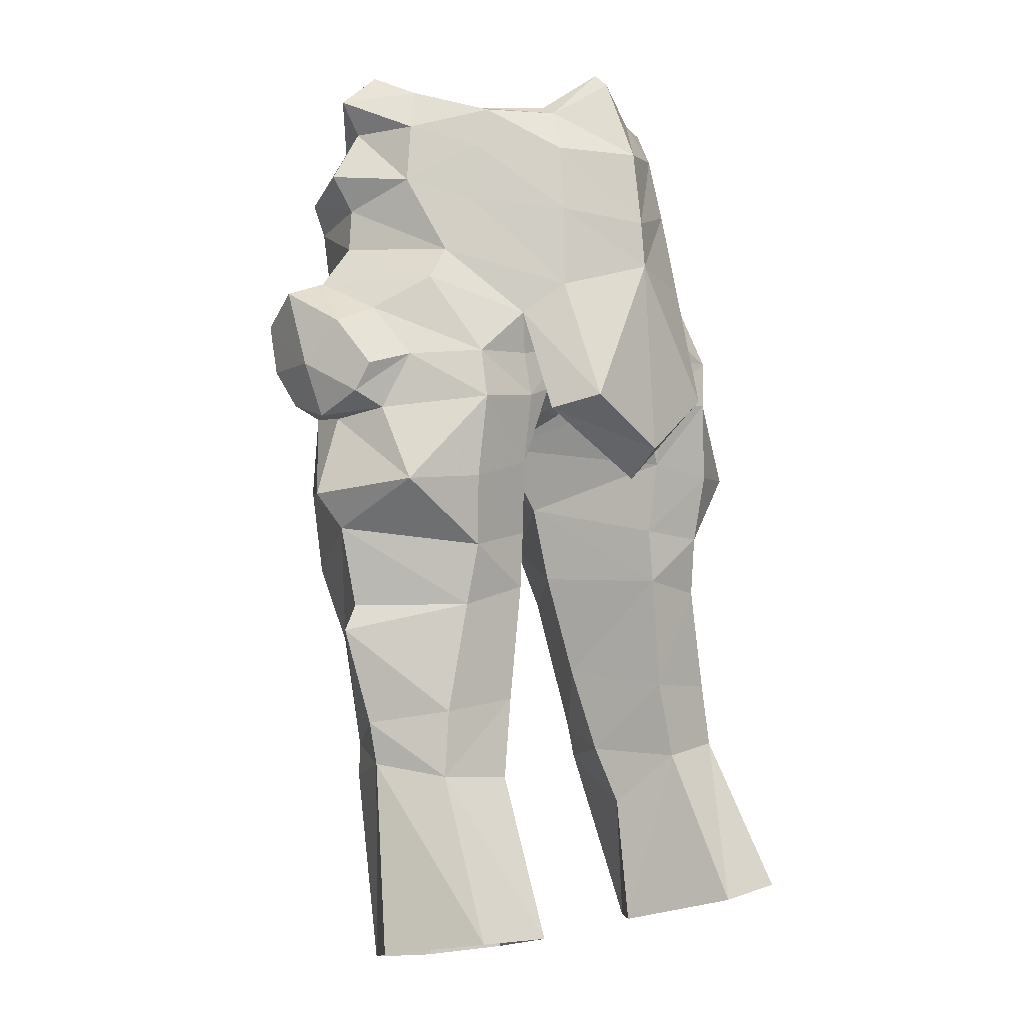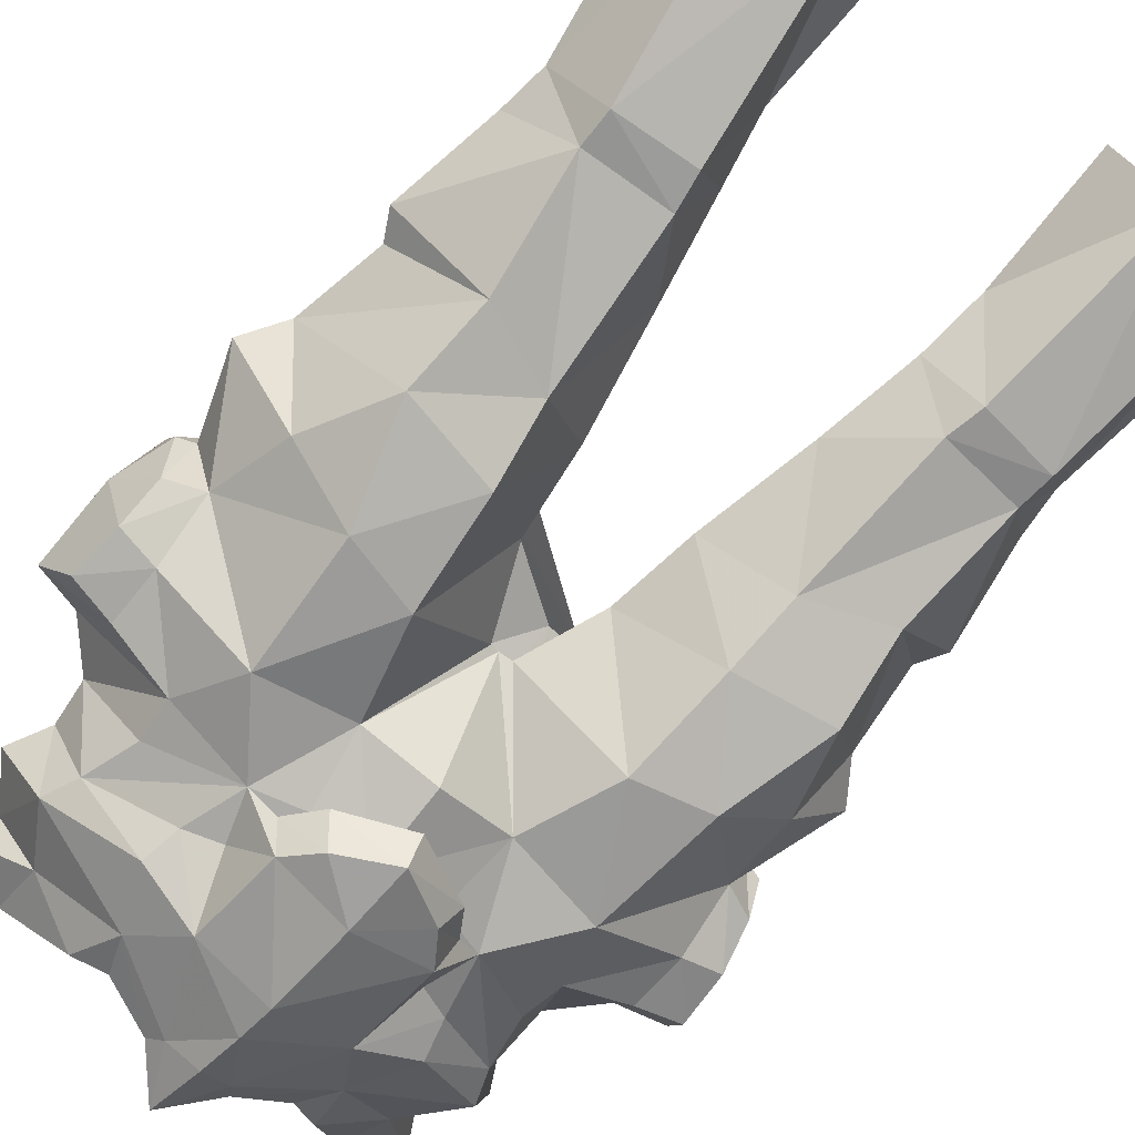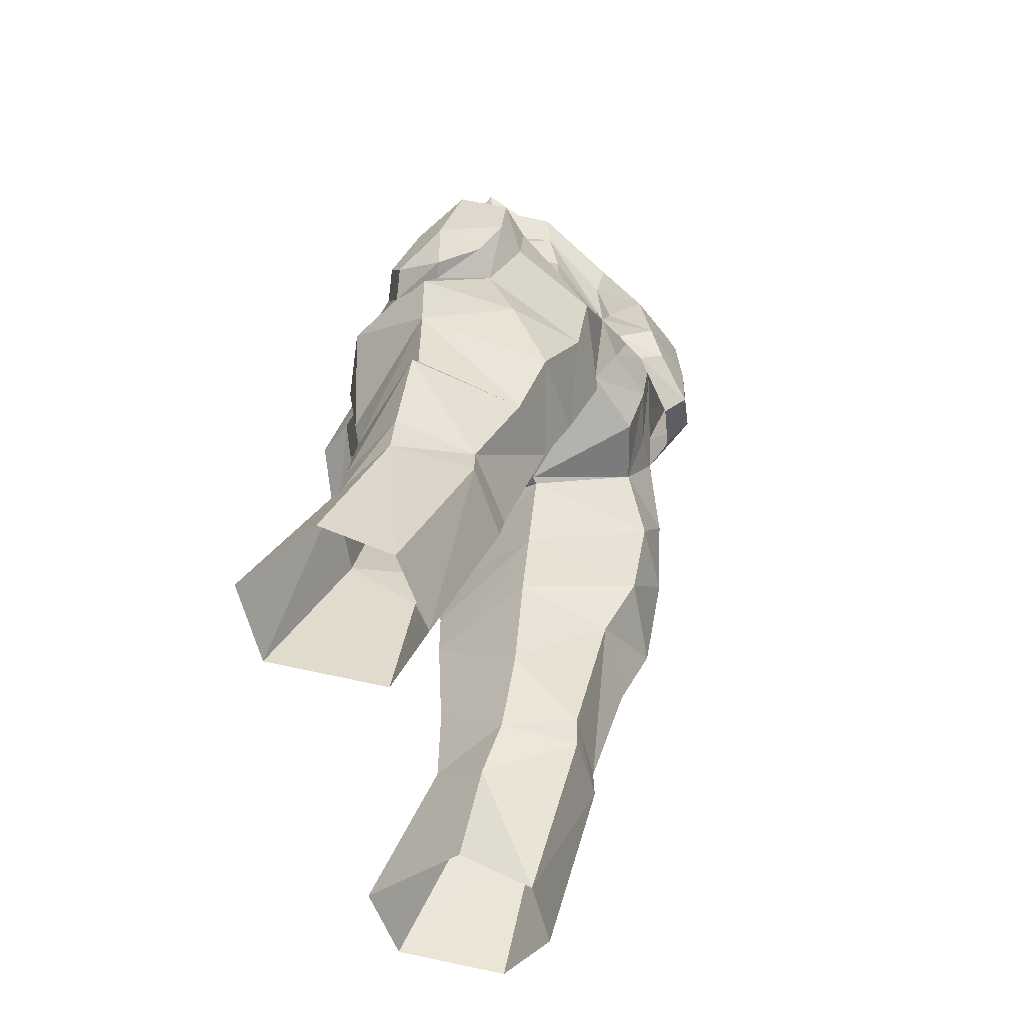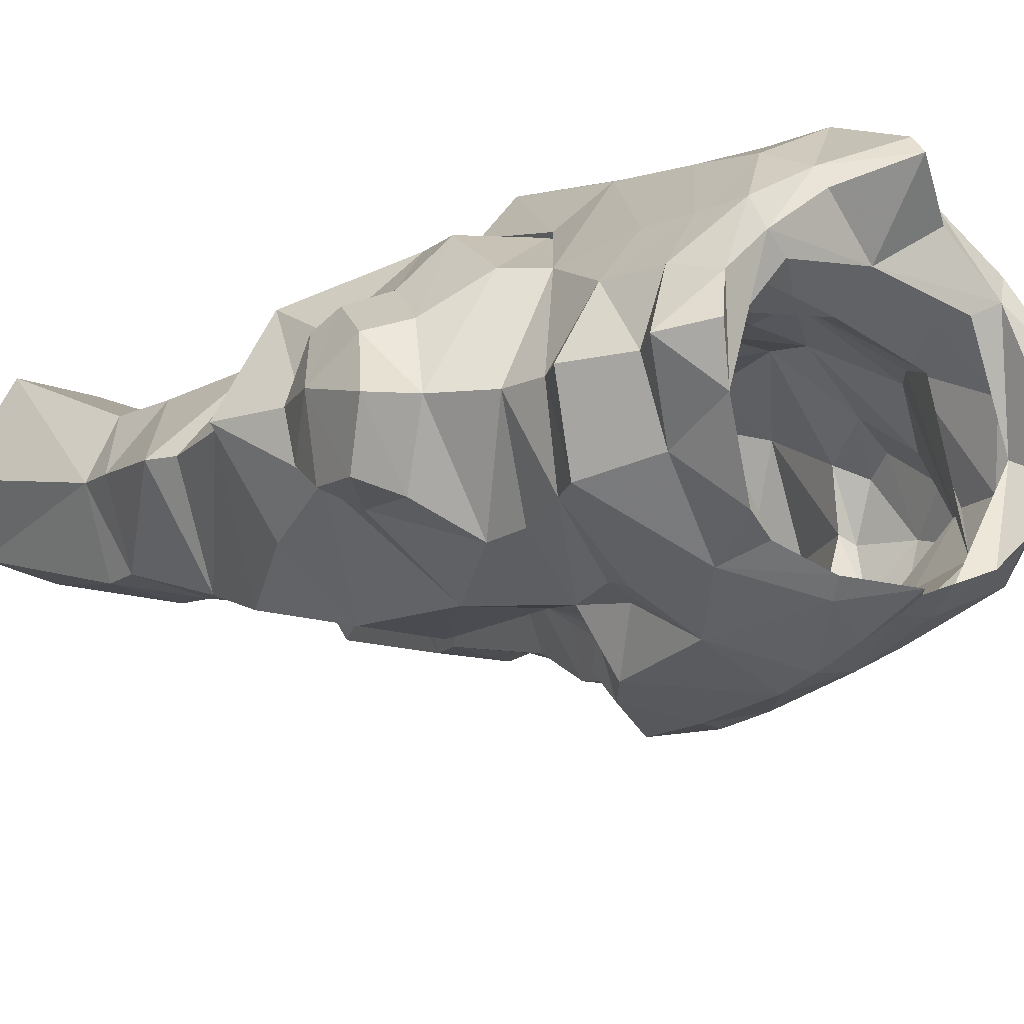
<metadata>
{"format":"obj","ext":"obj","renderer":"f3d","projection":"perspective","resolution":1024,"background":"white","views":[{"elev":0.2,"azim":135.7,"up":"+Z"},{"elev":-65.1,"azim":139.5,"up":"+Y"},{"elev":-61.3,"azim":-72.3,"up":"+Z"},{"elev":-18.3,"azim":-36.2,"up":"+Y"}]}
</metadata>
<code>
g robber_trousers_male_52670
v -4.87 5.855 49.41
v -3.568 7.373 50.65
v -3.553 8.666 45.81
v -4.634 7.13 45.38
v -4.967 3.757 58.28
v -2.478 5.322 58.23
v -3.018 6.195 56.57
v -5.524 3.664 56.7
v -0.1049 9.155 43.65
v -0.07161 7.841 42.37
v -2.343 4.574 58.6
v -0.06939 5.695 60.13
v -0.06939 6.352 59.62
v -4.556 2.784 58.54
v -6.628 0.8902 59.17
v -6.564 -2.499 59.15
v -3.27 6.724 54.07
v -5.924 3.758 54.86
v -7.698 1.617 55.21
v -7.299 1.415 57.56
v -4.668 -4.949 57.68
v -3.526 -5.443 57.17
v -5.972 -1.281 57.12
v -6.564 -2.499 59.15
v -2.099 -7.884 48.67
v -2.969 -7.674 49.91
v -3.395 -6.144 49.4
v -2.552 -6.902 48.13
v -8.2 -4.06 54.57
v -6.767 -3.538 56.87
v -8.081 -1.173 57.4
v -9.415 -1.238 55.44
v -0.06939 -8.37 47.49
v -0.06939 -7.356 46.86
v -4.556 2.784 58.54
v -3.631 2.271 58.22
v -0.06939 3.058 57.83
v -0.06939 5.695 60.13
v -2.343 4.574 58.6
v -0.5165 2.199 45.56
v -0.06938 5.054 47.71
v -0.06937 -0.695 43.89
v -0.5644 -0.7351 43.83
v -2.933 -4.699 46.55
v -0.5644 -0.7351 43.83
v -0.06937 -0.695 43.89
v -0.06937 -5.538 46.28
v -6.444 2.629 53.52
v -3.501 3.978 52.74
v -4.87 5.76 49.13
v -6.936 3.238 52.15
v -2.541 -5.721 49.15
v -0.06939 -6.399 49.29
v -0.06939 -7.015 53.45
v -1.379 -6.659 53.95
v -4.385 5.213 37.76
v -2.288 0.5195 37.78
v -3.223 1.188 33.45
v -4.915 5.142 32.99
v -8.332 -0.7349 30.85
v -5.185 -0.948 30.56
v -4.739 -2.583 36.39
v -7.772 -2.419 35.27
v -9.362 8.178 23.63
v -11.18 4.217 22.88
v -9.949 2.249 30.38
v -8.588 5.019 29.99
v -5.501 5.401 29.72
v -6.043 8.301 23.39
v -6.361 1.506 21.72
v -5.446 -0.8364 29.19
v -8.394 -0.737 29.5
v -9.514 1.745 22.16
v -8.237 4.87 32.67
v -4.253 3.816 22.13
v -4.379 2.995 27.46
v -7.362 5.748 42.49
v -4.388 5.452 43.08
v -4.195 5.153 40.05
v -7.062 5.4 39.62
v -3.207 5.685 46.25
v -1.44 1.909 45.31
v -4.253 3.816 22.13
v -4.379 2.995 27.46
v -10.34 -0.8353 50.69
v -9.805 -3.322 49.21
v -7.369 -4.282 49.58
v -8.852 -0.8644 52.31
v -7.315 5.001 37.11
v -10.14 2.034 32.12
v -7.044 5.924 45.82
v -4.348 5.822 45.95
v -4.195 5.153 40.05
v -1.839 0.07351 40.97
v -9.878 -1.699 44.94
v -10.63 0.5445 44.88
v -11.84 0.6402 41.73
v -9.391 -2.674 41.76
v -10.84 1.277 36
v -7.481 -3.17 53.9
v -7.176 -4.232 51.18
v -4.337 -5.594 49.7
v -3.969 -5.354 55.82
v -4.178 -5.924 55.6
v -1.351 -6.742 57.13
v -1.692 -6.225 57.73
v -3.526 -5.443 57.17
v -0.06939 -8.059 54.94
v -0.06939 -7.578 56.8
v -2.983 -7.273 53.57
v -7.986 3.418 50.89
v -9.835 1.885 49.57
v -7.328 5.7 47.77
v -9.207 3.543 47.58
v -10.04 4.449 42.37
v -10.03 2.724 45.35
v -9.805 -3.322 49.21
v -12.05 -0.9974 50.18
v -11.49 -2.987 48.9
v -9.835 1.885 49.57
v -11.32 1.328 48.96
v -9.207 3.543 47.58
v -10.79 2.795 47.17
v -10.03 2.724 45.35
v -11.1 2.245 46.03
v -11.29 0.2659 45.02
v -9.878 -1.699 44.94
v -11.16 -1.641 45.49
v -9.853 -3.144 47.12
v -11.35 -2.729 46.95
v -5.264 -6.066 53.25
v -7.682 -4.018 53.3
v -4.954 -5.594 51.96
v -4.954 -5.594 51.96
v -3.731 -5.84 51.43
v -4.736 5.697 47.92
v -2.094 5.082 47.89
v 4.565 5.855 49.41
v 4.394 7.401 45.32
v 3.219 9.081 45.88
v 3.263 7.033 50.63
v 4.661 3.757 58.28
v 5.218 3.664 56.7
v 2.713 6.195 56.57
v 2.173 5.322 58.23
v 2.037 4.574 58.6
v 4.251 2.784 58.54
v 6.323 0.8902 59.17
v 6.259 -2.499 59.15
v 5.619 3.758 54.37
v 2.964 6.724 53.9
v 7.393 1.617 55.21
v 6.993 1.415 57.56
v 4.362 -4.949 57.68
v 6.259 -2.499 59.15
v 5.667 -1.281 57.12
v 3.22 -5.443 57.17
v 1.794 -8.091 48.67
v 2.246 -6.902 48.13
v 3.09 -6.593 49.4
v 2.663 -7.674 49.91
v 7.894 -4.06 54.57
v 9.109 -1.238 55.44
v 7.775 -1.173 57.4
v 6.461 -3.538 56.87
v 4.251 2.784 58.54
v 3.326 2.271 58.22
v -0.06939 3.058 57.83
v 2.037 4.574 58.6
v 0.2596 -0.7351 43.83
v 0.02362 2.183 45.54
v 2.628 -4.71 46.53
v 0.2596 -0.7351 43.83
v 6.138 2.629 53.52
v 6.631 3.238 52.15
v 4.565 5.855 49.41
v 3.196 3.978 52.74
v 2.235 -5.721 49.15
v 1.074 -6.659 53.95
v 4.08 5.202 37.74
v 4.61 5.132 32.98
v 2.918 1.177 33.44
v 1.983 0.5085 37.77
v 8.027 -0.7458 30.83
v 7.467 -2.43 35.26
v 4.434 -2.594 36.38
v 4.88 -0.959 30.55
v 9.057 8.168 23.62
v 8.284 5.009 29.97
v 9.645 2.239 30.37
v 10.88 4.206 22.87
v 5.738 8.291 23.37
v 5.196 5.391 29.7
v 6.056 1.496 21.71
v 9.209 1.734 22.14
v 8.089 -0.7477 29.49
v 5.141 -0.8471 29.18
v 7.932 4.859 32.66
v 3.948 3.805 22.12
v 4.074 2.985 27.45
v 7.057 5.737 42.48
v 6.757 5.389 39.61
v 3.89 5.142 40.04
v 4.083 5.441 43.07
v 1.135 1.898 45.29
v 2.902 5.674 46.24
v 4.074 2.985 27.45
v 3.948 3.805 22.12
v 10.03 -0.8353 50.69
v 8.547 -0.8644 52.31
v 7.064 -4.282 49.58
v 9.499 -3.321 49.21
v 7.01 4.99 37.1
v 9.833 2.024 32.11
v 4.043 5.811 45.93
v 6.739 5.913 45.8
v 1.534 0.06256 40.96
v 3.89 5.142 40.04
v 9.573 -1.71 44.93
v 9.086 -2.685 41.74
v 11.54 0.6292 41.72
v 10.32 0.5336 44.87
v 10.53 1.266 35.99
v 7.175 -3.17 53.9
v 3.664 -5.354 55.82
v 4.032 -5.594 49.7
v 6.871 -4.232 51.18
v 3.873 -5.924 55.6
v 3.22 -5.443 57.17
v 1.387 -6.225 57.73
v 1.045 -6.742 57.13
v 2.677 -7.273 53.57
v 7.68 3.418 50.89
v 9.529 1.885 49.57
v 6.62 5.454 47.74
v 8.902 3.532 47.57
v 9.731 4.438 42.36
v 9.727 2.713 45.33
v 9.499 -3.321 49.21
v 11.19 -2.987 48.9
v 11.75 -0.9974 50.18
v 11.01 1.328 48.96
v 9.529 1.885 49.57
v 10.49 2.784 47.16
v 8.902 3.532 47.57
v 10.79 2.234 46.01
v 9.727 2.713 45.33
v 10.98 0.255 45.01
v 10.86 -1.652 45.48
v 9.573 -1.71 44.93
v 11.04 -2.74 46.94
v 9.548 -3.155 47.11
v 4.958 -6.066 53.25
v 4.648 -5.594 51.96
v 7.377 -4.018 53.3
v 3.425 -5.84 51.43
v 4.648 -5.594 51.96
v 4.246 5.624 47.72
v 1.621 5.437 48.02
v -8.842 -1.297 58.76
v -7.37 -0.8712 59.93
v -0.06939 8.601 51.49
v -6.936 3.238 52.15
v -8.852 -0.8644 52.31
v -8.622 -0.9663 53.99
v -0.06939 -8.475 50.03
v -0.06939 -6.697 59.33
v -4.337 -5.594 49.7
v -4.668 -4.949 57.68
v -7.176 -4.232 51.18
v -0.06939 -8.339 53.45
v -0.1013 7.911 56.37
v -0.05417 8.409 53.37
v -7.947 -0.4021 52.72
v -7.481 -3.17 53.9
v -0.06939 5.377 51.49
v -10.26 1.246 37.01
v -10.82 1.02 40.28
v -1.839 0.07351 40.97
v -4.047 -4.987 42.86
v -4.454 -3.689 38.97
v -1.839 0.07351 40.97
v -7.062 5.4 39.62
v -8.061 -3.697 38.34
v -10.82 1.02 40.28
v -6.817 -4.888 42.2
v -3.963 2.012 29.85
v -3.963 2.012 29.85
v -3.223 1.188 33.45
v -4.454 -3.689 38.97
v -2.288 0.5195 37.78
v -8.061 -3.697 38.34
v -6.397 -5.328 46.97
v -1.839 0.07351 40.97
v -9.853 -3.144 47.12
v -11.97 0.01872 47.2
v 8.537 -1.297 58.76
v 7.064 -0.8712 59.93
v 6.631 3.238 52.15
v 8.317 -0.9663 53.99
v 8.547 -0.8644 52.31
v 4.032 -5.594 49.7
v 4.362 -4.949 57.68
v 6.871 -4.232 51.18
v -0.06939 5.695 60.13
v 7.641 -0.4021 52.72
v 7.175 -3.17 53.9
v 10.51 1.01 40.27
v 9.959 1.235 37
v 1.534 0.06256 40.96
v 3.742 -4.998 42.85
v 1.534 0.06256 40.96
v 4.179 -4.147 38.93
v 6.757 5.389 39.61
v 7.756 -3.708 38.33
v 10.51 1.01 40.27
v 6.512 -4.899 42.19
v 3.658 2.001 29.84
v 3.658 2.001 29.84
v 2.918 1.177 33.44
v 4.179 -4.147 38.93
v 1.983 0.5085 37.77
v 7.756 -3.708 38.33
v 6.092 -5.339 46.95
v 1.534 0.06256 40.96
v 9.548 -3.155 47.11
v 11.67 0.007769 47.19
f 1 2 3
f 3 4 1
f 5 6 7
f 7 8 5
f 4 3 9
f 9 10 4
f 6 11 12
f 12 13 6
f 14 11 6
f 6 5 14
f 15 16 14
f 14 5 15
f 8 7 17
f 17 18 8
f 19 20 8
f 8 18 19
f 20 15 5
f 5 8 20
f 21 22 23
f 23 24 21
f 25 26 27
f 27 28 25
f 29 30 31
f 31 32 29
f 33 25 28
f 28 34 33
f 35 24 23
f 23 36 35
f 37 38 39
f 39 35 37
f 40 41 42
f 42 43 40
f 44 45 46
f 46 47 44
f 48 49 50
f 50 51 48
f 52 53 54
f 54 55 52
f 56 57 58
f 58 59 56
f 60 61 62
f 62 63 60
f 64 65 66
f 66 67 64
f 67 68 69
f 69 64 67
f 70 71 72
f 72 73 70
f 67 74 59
f 59 68 67
f 75 69 68
f 68 76 75
f 72 71 61
f 61 60 72
f 77 78 79
f 79 80 77
f 43 78 81
f 81 82 43
f 73 72 66
f 66 65 73
f 70 83 84
f 84 71 70
f 85 86 87
f 87 88 85
f 89 56 59
f 59 74 89
f 90 74 67
f 67 66 90
f 78 77 91
f 91 92 78
f 56 93 94
f 94 57 56
f 95 96 97
f 97 98 95
f 74 90 99
f 99 89 74
f 100 101 102
f 102 103 100
f 104 105 106
f 106 107 104
f 108 109 105
f 105 110 108
f 111 112 85
f 85 88 111
f 113 114 112
f 112 111 113
f 115 97 96
f 96 116 115
f 117 85 118
f 118 119 117
f 85 120 121
f 121 118 85
f 120 122 123
f 123 121 120
f 122 124 125
f 125 123 122
f 124 96 126
f 126 125 124
f 96 127 128
f 128 126 96
f 127 129 130
f 130 128 127
f 129 117 119
f 119 130 129
f 131 29 132
f 132 133 131
f 110 131 134
f 134 135 110
f 114 113 91
f 91 116 114
f 113 136 92
f 92 91 113
f 92 136 137
f 137 81 92
f 82 137 41
f 41 40 82
f 138 139 140
f 140 141 138
f 142 143 144
f 144 145 142
f 139 10 9
f 9 140 139
f 145 13 12
f 12 146 145
f 147 142 145
f 145 146 147
f 148 142 147
f 147 149 148
f 143 150 151
f 151 144 143
f 152 150 143
f 143 153 152
f 153 143 142
f 142 148 153
f 154 155 156
f 156 157 154
f 158 159 160
f 160 161 158
f 162 163 164
f 164 165 162
f 33 34 159
f 159 158 33
f 166 167 156
f 156 155 166
f 168 167 166
f 166 169 168
f 170 42 171
f 172 47 46
f 46 173 172
f 174 175 176
f 176 177 174
f 178 179 54
f 54 53 178
f 180 181 182
f 182 183 180
f 184 185 186
f 186 187 184
f 188 189 190
f 190 191 188
f 189 188 192
f 192 193 189
f 194 195 196
f 196 197 194
f 189 193 181
f 181 198 189
f 199 200 193
f 193 192 199
f 196 184 187
f 187 197 196
f 201 202 203
f 203 204 201
f 170 205 206
f 206 204 170
f 195 191 190
f 190 196 195
f 194 197 207
f 207 208 194
f 209 210 211
f 211 212 209
f 213 198 181
f 181 180 213
f 214 190 189
f 189 198 214
f 204 215 216
f 216 201 204
f 180 183 217
f 217 218 180
f 219 220 221
f 221 222 219
f 198 213 223
f 223 214 198
f 224 225 226
f 226 227 224
f 228 229 230
f 230 231 228
f 108 232 231
f 231 109 108
f 233 210 209
f 209 234 233
f 235 233 234
f 234 236 235
f 237 238 222
f 222 221 237
f 239 240 241
f 241 209 239
f 209 241 242
f 242 243 209
f 243 242 244
f 244 245 243
f 245 244 246
f 246 247 245
f 247 246 248
f 248 222 247
f 222 248 249
f 249 250 222
f 250 249 251
f 251 252 250
f 252 251 240
f 240 239 252
f 253 254 255
f 255 162 253
f 232 256 257
f 257 253 232
f 236 238 216
f 216 235 236
f 235 216 215
f 215 258 235
f 215 206 259
f 259 258 215
f 205 171 41
f 41 259 205
f 15 20 260
f 260 20 31
f 31 19 32
f 261 16 15
f 17 262 2
f 2 18 17
f 1 263 2
f 263 264 265
f 263 18 2
f 266 25 33
f 266 26 25
f 267 105 109
f 135 134 268
f 269 16 30
f 260 16 261
f 15 260 261
f 104 107 269
f 31 30 260
f 30 16 260
f 135 26 110
f 133 132 268
f 26 268 27
f 32 19 265
f 265 19 263
f 270 132 264
f 29 32 265
f 270 268 132
f 29 104 30
f 105 267 106
f 263 19 18
f 110 26 271
f 108 110 271
f 7 6 272
f 17 273 262
f 3 262 9
f 269 30 104
f 31 20 19
f 37 35 36
f 271 26 266
f 53 52 44
f 101 100 88
f 103 102 55
f 49 137 50
f 55 102 52
f 102 44 52
f 53 44 47
f 274 88 100
f 275 51 274
f 137 276 41
f 48 51 275
f 43 82 40
f 49 276 137
f 274 51 88
f 89 277 278
f 279 79 78
f 280 281 282
f 56 89 283
f 284 98 285
f 281 286 284
f 281 280 286
f 87 101 88
f 84 287 71
f 59 58 288
f 287 289 61
f 63 99 60
f 68 59 288
f 76 68 288
f 290 62 291
f 44 280 45
f 287 61 71
f 60 66 72
f 61 289 62
f 280 282 45
f 62 292 63
f 293 95 286
f 98 286 95
f 284 286 98
f 97 115 285
f 277 89 99
f 88 51 111
f 111 51 50
f 60 90 66
f 63 278 277
f 278 283 89
f 292 278 63
f 290 292 62
f 294 290 291
f 291 62 289
f 81 78 92
f 78 43 279
f 113 50 136
f 295 87 86
f 50 137 136
f 283 93 56
f 80 115 77
f 285 115 80
f 293 280 44
f 293 102 87
f 102 101 87
f 280 293 286
f 95 293 295
f 63 277 99
f 99 90 60
f 98 97 285
f 132 265 264
f 105 104 110
f 110 104 131
f 131 104 29
f 293 87 295
f 91 115 116
f 119 118 296
f 118 121 296
f 121 123 296
f 123 125 296
f 125 126 296
f 126 128 296
f 128 130 296
f 130 119 296
f 293 44 102
f 7 272 273
f 265 132 29
f 26 135 268
f 2 262 3
f 81 137 82
f 91 77 115
f 113 111 50
f 148 297 153
f 297 164 153
f 164 163 152
f 298 148 149
f 151 141 262
f 141 151 150
f 138 141 299
f 299 300 301
f 299 141 150
f 266 33 158
f 266 158 161
f 267 109 231
f 256 302 257
f 303 165 149
f 297 298 149
f 148 298 297
f 228 303 229
f 164 297 165
f 165 297 149
f 256 232 161
f 254 302 255
f 161 160 302
f 163 300 152
f 300 299 152
f 304 301 255
f 162 300 163
f 304 255 302
f 162 165 228
f 231 230 267
f 299 150 152
f 232 271 161
f 108 271 232
f 144 272 145
f 151 273 144
f 140 9 262
f 303 228 165
f 164 152 153
f 168 169 305
f 271 266 161
f 53 172 178
f 227 210 224
f 225 179 226
f 171 42 41
f 177 176 259
f 179 178 226
f 226 178 172
f 53 47 172
f 306 224 210
f 307 306 175
f 259 41 276
f 174 307 175
f 170 171 205
f 177 259 276
f 306 210 175
f 213 308 309
f 310 204 203
f 311 312 313
f 180 314 213
f 315 316 220
f 313 315 317
f 313 317 311
f 211 210 227
f 207 197 318
f 181 319 182
f 318 187 320
f 185 184 223
f 193 319 181
f 200 319 193
f 321 322 186
f 172 173 311
f 318 197 187
f 184 196 190
f 187 186 320
f 311 173 312
f 186 185 323
f 324 317 219
f 220 219 317
f 315 220 317
f 221 316 237
f 309 223 213
f 210 233 175
f 233 176 175
f 184 190 214
f 185 309 308
f 308 213 314
f 323 185 308
f 321 186 323
f 325 322 321
f 322 320 186
f 206 215 204
f 204 310 170
f 235 258 176
f 326 212 211
f 176 258 259
f 314 180 218
f 202 201 237
f 316 202 237
f 324 172 311
f 324 211 226
f 226 211 227
f 311 317 324
f 219 326 324
f 185 223 309
f 223 184 214
f 220 316 221
f 255 301 300
f 231 232 228
f 232 253 228
f 253 162 228
f 324 326 211
f 216 238 237
f 240 327 241
f 241 327 242
f 242 327 244
f 244 327 246
f 246 327 248
f 248 327 249
f 249 327 251
f 251 327 240
f 324 226 172
f 144 273 272
f 300 162 255
f 161 302 256
f 141 140 262
f 206 205 259
f 216 237 201
f 235 176 233
f 272 13 145
f 6 13 272
f 151 262 273
f 17 7 273

</code>
